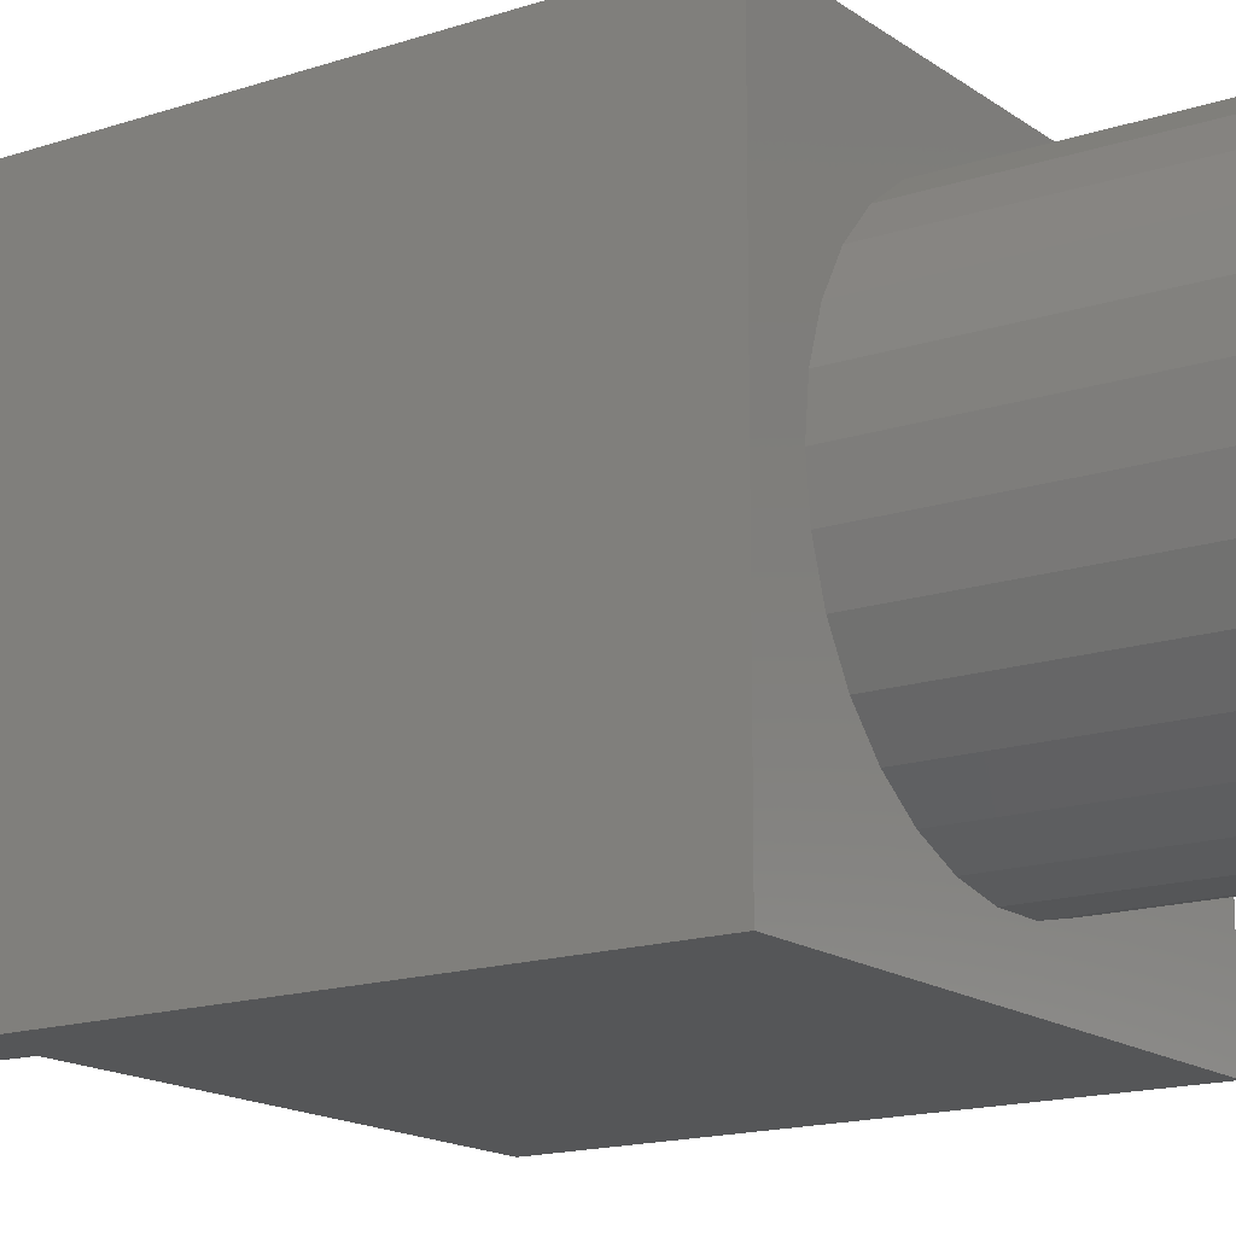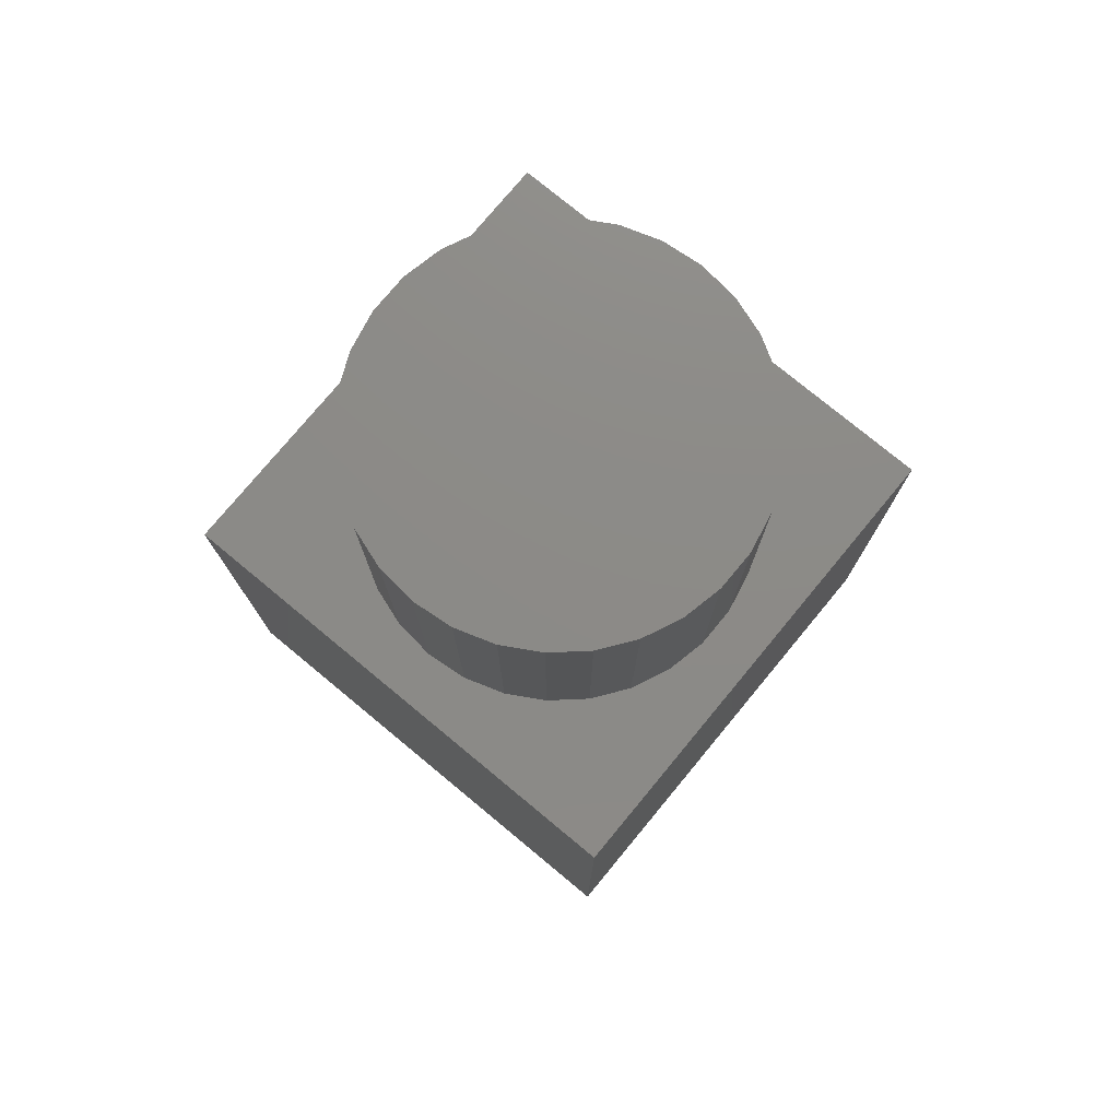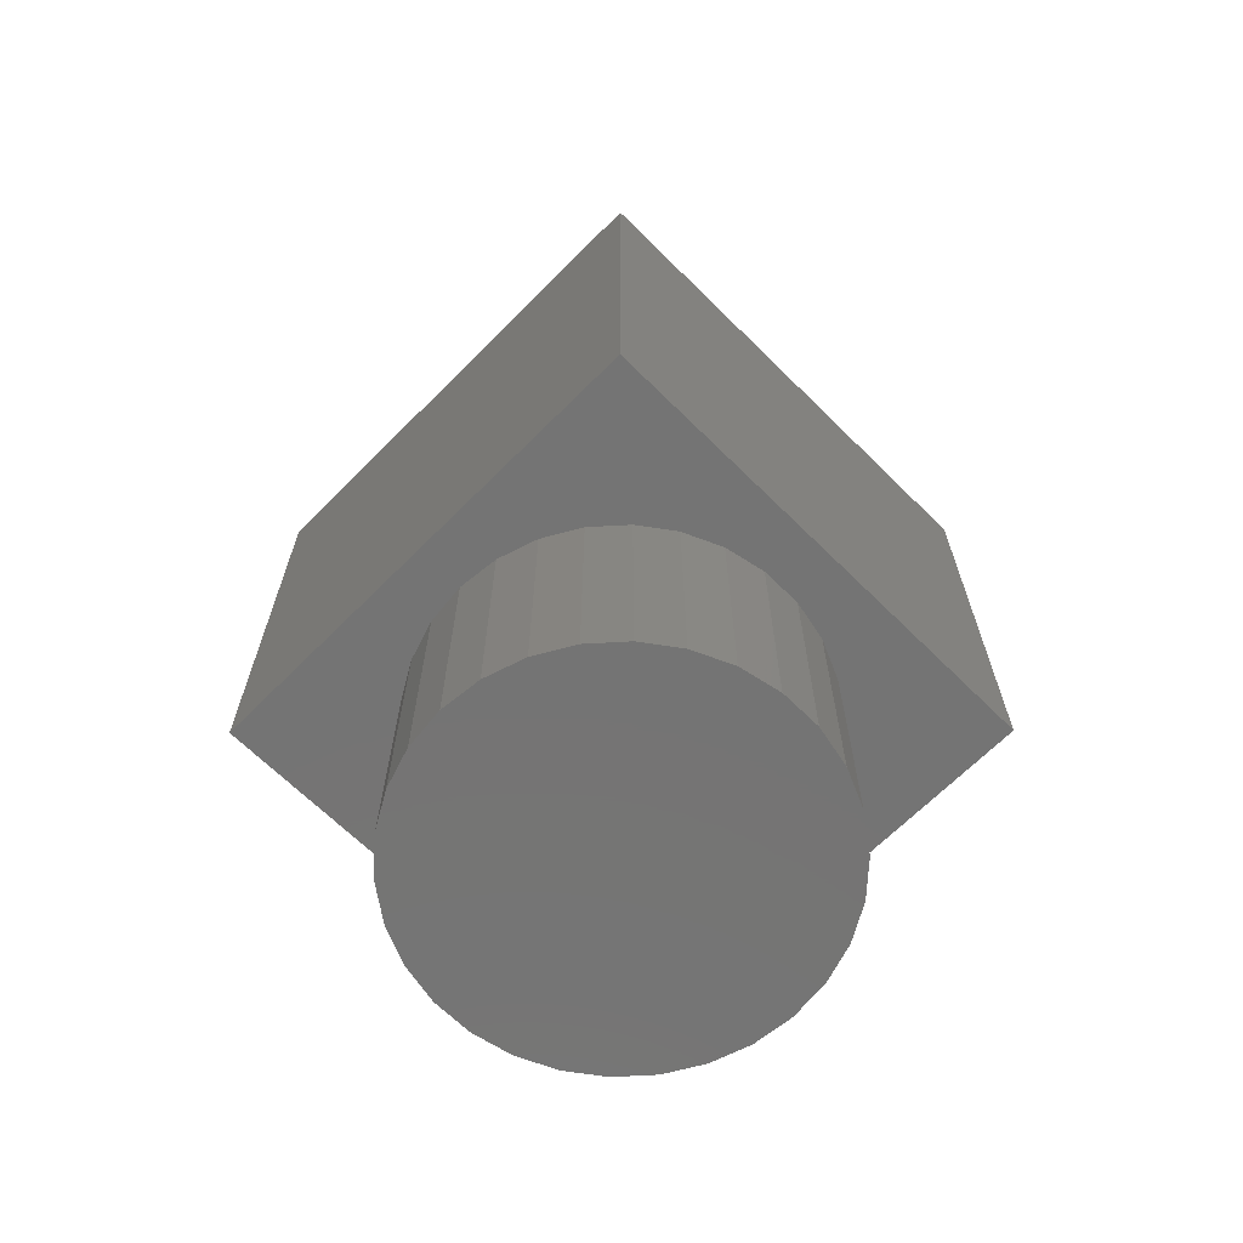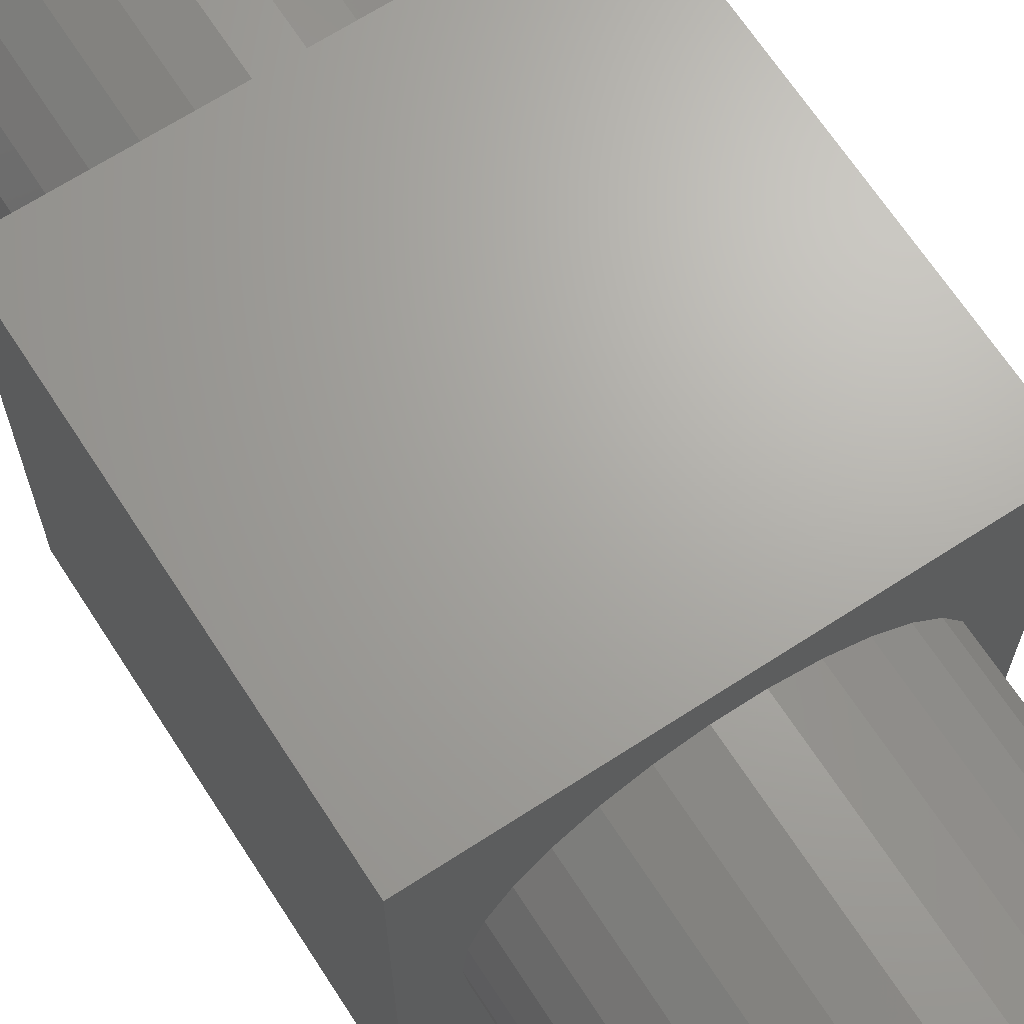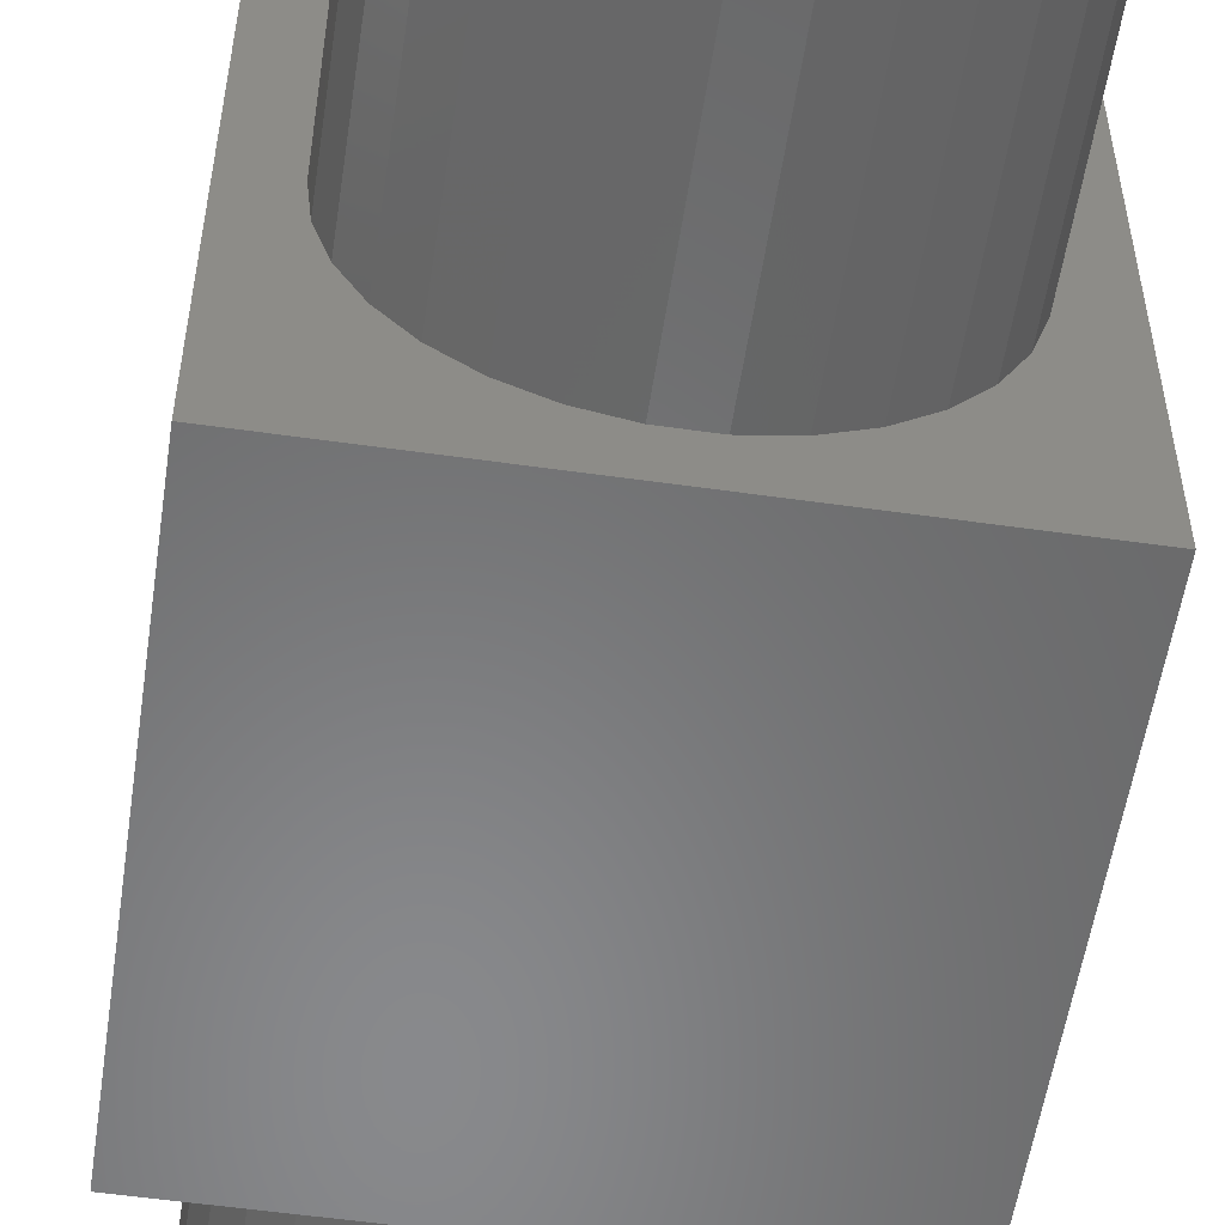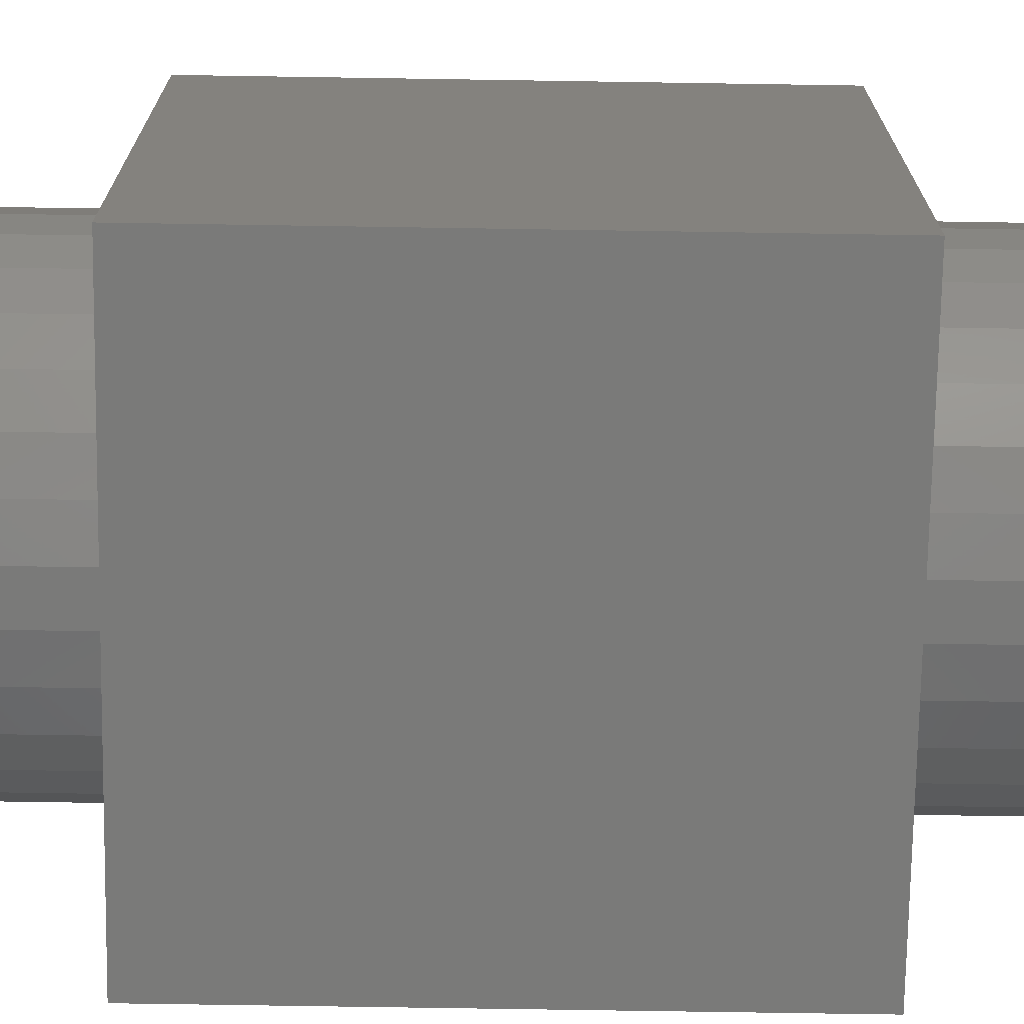
<metadata>
{"format":"stl","ext":"stl","renderer":"f3d","projection":"perspective","resolution":1024,"background":"white","views":[{"elev":-15.9,"azim":-55.3,"up":"+Y"},{"elev":76.8,"azim":-50.4,"up":"+Z"},{"elev":-66.6,"azim":135.2,"up":"+Z"},{"elev":67.3,"azim":147.0,"up":"+Y"},{"elev":-55.3,"azim":-8.5,"up":"+Y"},{"elev":-73.0,"azim":89.1,"up":"+Y"}]}
</metadata>
<code>
# stl→obj: 128 verts, 252 faces
v -25 -25 -25
v -25 -25 25
v -25 25 -25
v -25 25 25
v 25 -25 -25
v 25 -25 25
v 2.091 19.89 -25
v 25 25 -25
v -20 0 -25
v -19.56 -4.158 -25
v -18.27 -8.135 -25
v -16.18 -11.76 -25
v -13.38 -14.86 -25
v -10 -17.32 -25
v -6.18 -19.02 -25
v -2.091 -19.89 -25
v 6.18 -19.02 -25
v 2.091 -19.89 -25
v 10 -17.32 -25
v 13.38 -14.86 -25
v 16.18 -11.76 -25
v 19.56 4.158 -25
v 20 0 -25
v 18.27 -8.135 -25
v 19.56 -4.158 -25
v -16.18 11.76 -25
v -13.38 14.86 -25
v -2.091 19.89 -25
v 18.27 8.135 -25
v 16.18 11.76 -25
v -10 17.32 -25
v -6.18 19.02 -25
v 13.38 14.86 -25
v 10 17.32 -25
v 6.18 19.02 -25
v -18.27 8.135 -25
v -19.56 4.158 -25
v 25 25 25
v 2.091 -19.89 25
v -2.091 -19.89 25
v -19.56 -4.158 25
v 10 -17.32 25
v 6.18 -19.02 25
v -20 0 25
v -19.56 4.158 25
v -18.27 8.135 25
v -16.18 11.76 25
v -10 17.32 25
v -13.38 14.86 25
v -6.18 19.02 25
v 2.091 19.89 25
v 6.18 19.02 25
v -2.091 19.89 25
v 20 0 25
v 19.56 -4.158 25
v 18.27 -8.135 25
v 16.18 -11.76 25
v 10 17.32 25
v 13.38 -14.86 25
v 13.38 14.86 25
v 16.18 11.76 25
v 18.27 8.135 25
v 19.56 4.158 25
v -6.18 -19.02 25
v -10 -17.32 25
v -13.38 -14.86 25
v -16.18 -11.76 25
v -18.27 -8.135 25
v -20 0 -50
v -19.56 4.158 -50
v -19.56 -4.158 -50
v -18.27 8.135 -50
v -16.18 11.76 -50
v -13.38 14.86 -50
v -10 17.32 -50
v -6.18 19.02 -50
v -2.091 19.89 -50
v 2.091 19.89 -50
v 6.18 19.02 -50
v 10 17.32 -50
v 13.38 14.86 -50
v 16.18 11.76 -50
v 18.27 8.135 -50
v 19.56 4.158 -50
v 20 0 -50
v 19.56 -4.158 -50
v 18.27 -8.135 -50
v 16.18 -11.76 -50
v 13.38 -14.86 -50
v 10 -17.32 -50
v 6.18 -19.02 -50
v 2.091 -19.89 -50
v -2.091 -19.89 -50
v -6.18 -19.02 -50
v -10 -17.32 -50
v -13.38 -14.86 -50
v -16.18 -11.76 -50
v -18.27 -8.135 -50
v -20 0 50
v -19.56 -4.158 50
v -18.27 -8.135 50
v -16.18 -11.76 50
v -13.38 -14.86 50
v -10 -17.32 50
v -6.18 -19.02 50
v -2.091 -19.89 50
v 2.091 -19.89 50
v 6.18 -19.02 50
v 10 -17.32 50
v 13.38 -14.86 50
v 16.18 -11.76 50
v 18.27 -8.135 50
v 19.56 -4.158 50
v 20 0 50
v 19.56 4.158 50
v 18.27 8.135 50
v 16.18 11.76 50
v 13.38 14.86 50
v 10 17.32 50
v 6.18 19.02 50
v 2.091 19.89 50
v -2.091 19.89 50
v -6.18 19.02 50
v -10 17.32 50
v -13.38 14.86 50
v -16.18 11.76 50
v -18.27 8.135 50
v -19.56 4.158 50
f 1 2 3
f 3 2 4
f 2 1 5
f 6 2 5
f 7 3 8
f 1 3 9
f 1 9 10
f 1 10 11
f 1 11 12
f 1 12 13
f 1 13 14
f 1 14 15
f 1 15 16
f 1 16 5
f 17 5 18
f 19 5 17
f 20 5 19
f 21 5 20
f 22 8 23
f 5 21 24
f 5 24 25
f 5 25 8
f 25 23 8
f 26 3 27
f 28 3 7
f 22 29 8
f 29 30 8
f 31 3 32
f 30 33 8
f 32 3 28
f 33 34 8
f 34 35 8
f 35 7 8
f 27 3 31
f 36 3 26
f 37 3 36
f 9 3 37
f 18 5 16
f 3 4 8
f 8 4 38
f 39 2 6
f 39 40 2
f 4 2 41
f 42 43 6
f 4 41 44
f 4 44 45
f 4 45 46
f 4 46 47
f 48 4 49
f 50 4 48
f 51 52 38
f 53 4 50
f 54 55 6
f 38 4 53
f 56 57 6
f 38 52 58
f 57 59 6
f 38 58 60
f 38 60 61
f 55 56 6
f 38 61 62
f 38 63 6
f 38 62 63
f 63 54 6
f 43 39 6
f 64 2 40
f 65 2 64
f 66 2 65
f 67 2 66
f 68 2 67
f 41 2 68
f 47 49 4
f 53 51 38
f 59 42 6
f 6 5 8
f 38 6 8
f 69 9 70
f 70 9 37
f 69 71 9
f 9 71 10
f 70 37 72
f 72 37 36
f 72 36 73
f 73 36 26
f 73 26 74
f 74 26 27
f 74 27 75
f 75 27 31
f 75 31 76
f 76 31 32
f 76 32 77
f 77 32 28
f 77 28 78
f 78 28 7
f 78 7 79
f 79 7 35
f 79 35 80
f 80 35 34
f 80 34 81
f 81 34 33
f 82 81 33
f 30 82 33
f 83 82 30
f 29 83 30
f 84 83 29
f 22 84 29
f 85 84 22
f 23 85 22
f 25 86 85
f 23 25 85
f 24 87 86
f 25 24 86
f 21 88 87
f 24 21 87
f 20 89 88
f 21 20 88
f 19 90 89
f 20 19 89
f 17 91 90
f 19 17 90
f 18 92 91
f 17 18 91
f 16 93 92
f 18 16 92
f 15 94 93
f 16 15 93
f 14 95 94
f 15 14 94
f 13 96 95
f 14 13 95
f 97 96 12
f 12 96 13
f 98 97 11
f 11 97 12
f 71 98 10
f 10 98 11
f 44 41 99
f 99 41 100
f 41 68 100
f 100 68 101
f 68 67 101
f 101 67 102
f 67 66 102
f 102 66 103
f 103 66 65
f 104 103 65
f 104 65 64
f 105 104 64
f 105 64 40
f 106 105 40
f 106 40 39
f 107 106 39
f 107 39 43
f 108 107 43
f 108 43 42
f 109 108 42
f 109 42 59
f 110 109 59
f 110 59 57
f 111 110 57
f 111 57 56
f 112 111 56
f 112 56 55
f 113 112 55
f 113 55 54
f 114 113 54
f 54 63 115
f 114 54 115
f 63 62 116
f 115 63 116
f 62 61 117
f 116 62 117
f 61 60 118
f 117 61 118
f 58 119 60
f 60 119 118
f 52 120 58
f 58 120 119
f 51 121 52
f 52 121 120
f 53 122 51
f 51 122 121
f 50 123 53
f 53 123 122
f 48 124 50
f 50 124 123
f 49 125 48
f 48 125 124
f 47 126 49
f 49 126 125
f 46 127 47
f 47 127 126
f 45 128 46
f 46 128 127
f 44 99 45
f 45 99 128
f 69 70 71
f 71 70 72
f 71 72 73
f 71 73 74
f 71 74 75
f 71 75 76
f 71 76 77
f 71 77 78
f 71 78 79
f 71 79 80
f 71 80 81
f 71 81 82
f 71 82 83
f 71 83 84
f 71 84 85
f 71 85 86
f 71 86 87
f 71 87 88
f 71 88 89
f 71 89 90
f 71 90 91
f 71 91 92
f 71 92 93
f 71 93 94
f 71 94 95
f 71 95 96
f 71 96 97
f 71 97 98
f 128 99 100
f 102 128 101
f 101 128 100
f 103 128 102
f 104 128 103
f 105 128 104
f 106 128 105
f 107 128 106
f 108 128 107
f 109 128 108
f 110 128 109
f 111 128 110
f 112 128 111
f 113 128 112
f 114 128 113
f 115 128 114
f 116 128 115
f 117 128 116
f 118 128 117
f 119 128 118
f 120 128 119
f 121 128 120
f 122 128 121
f 123 128 122
f 124 128 123
f 125 128 124
f 126 128 125
f 127 128 126

</code>
